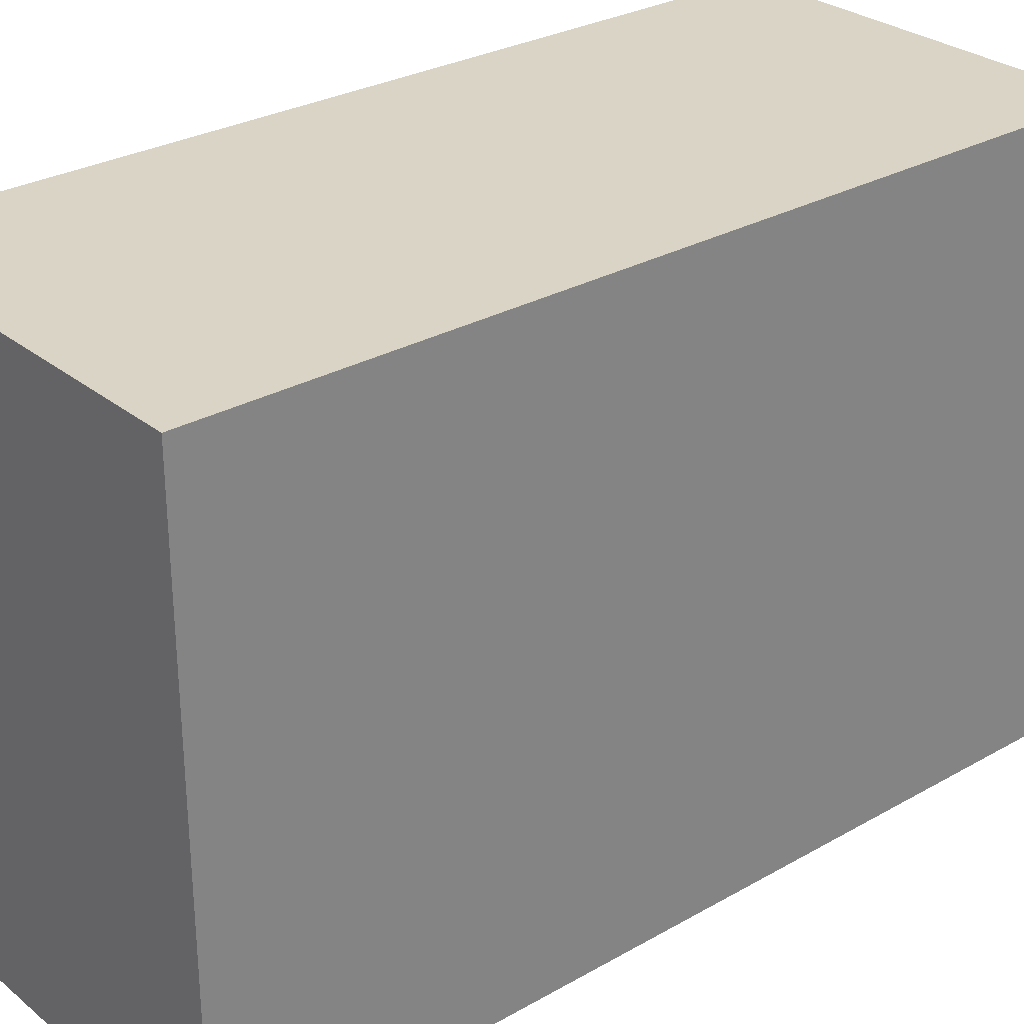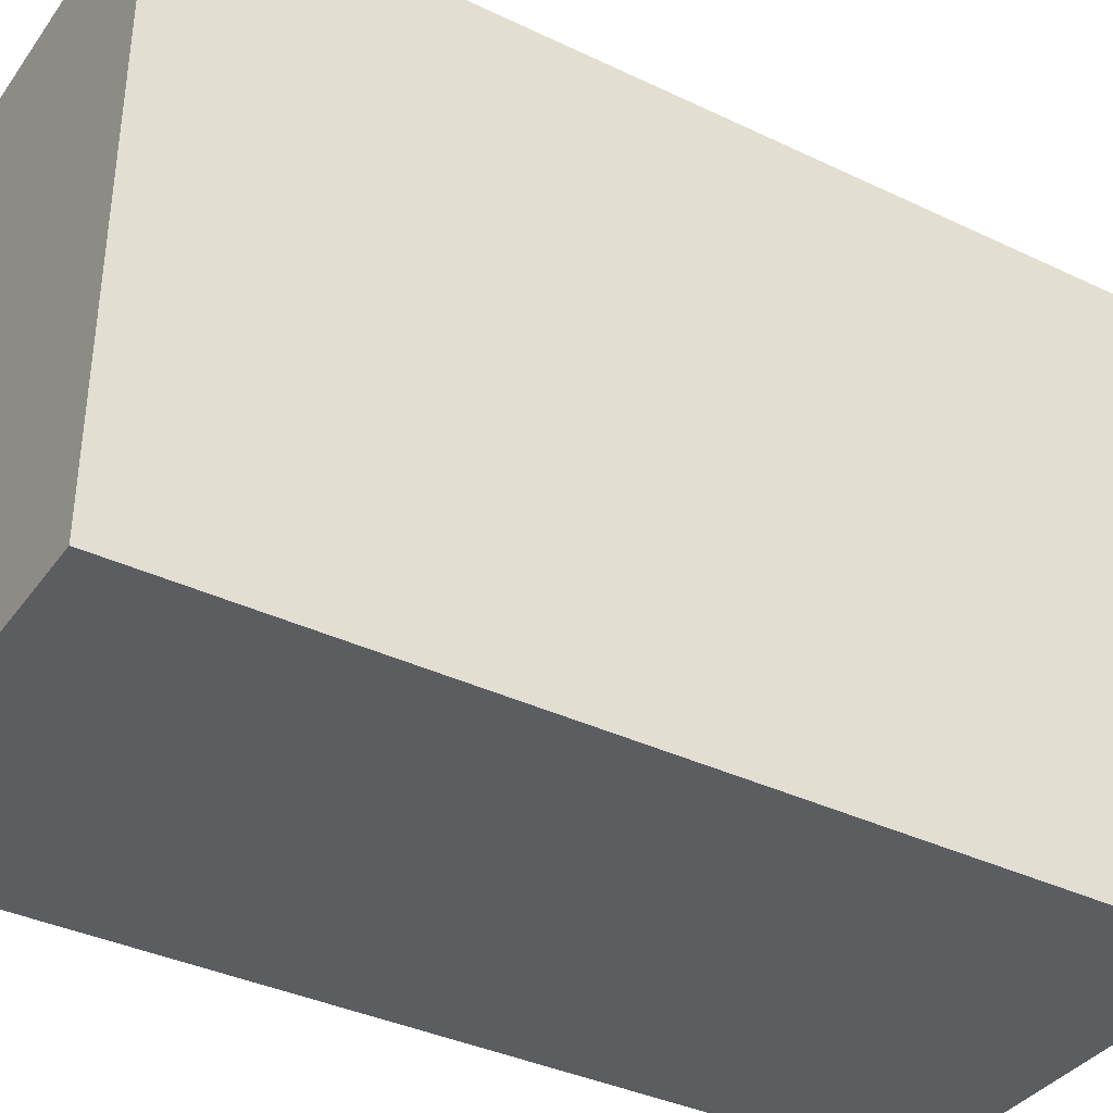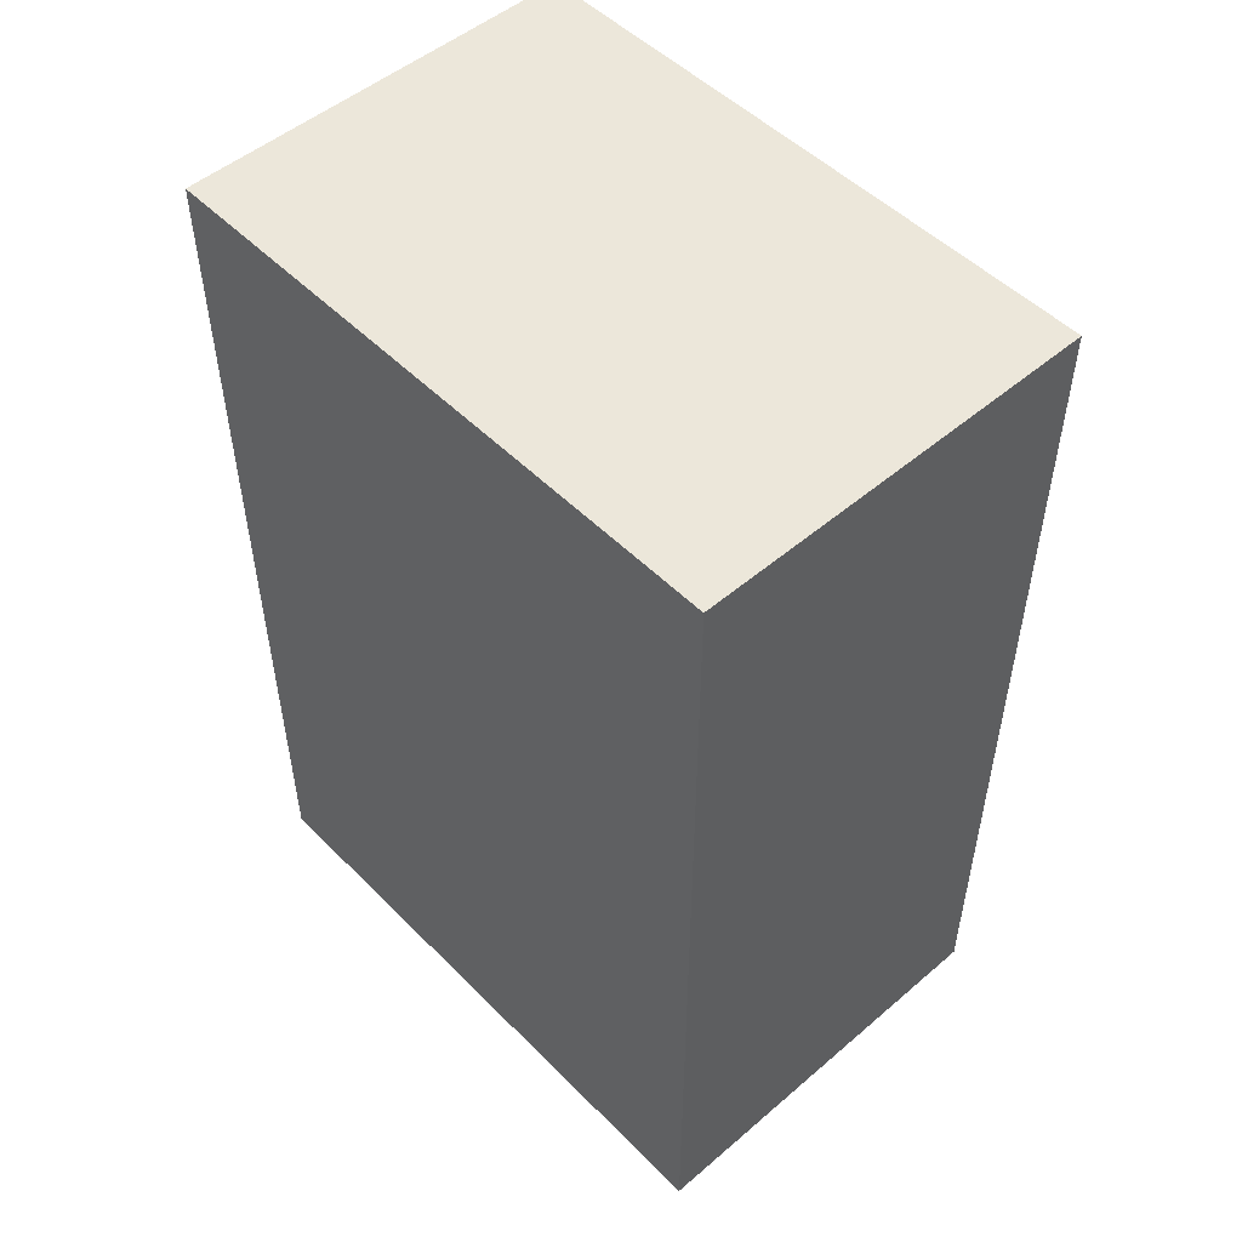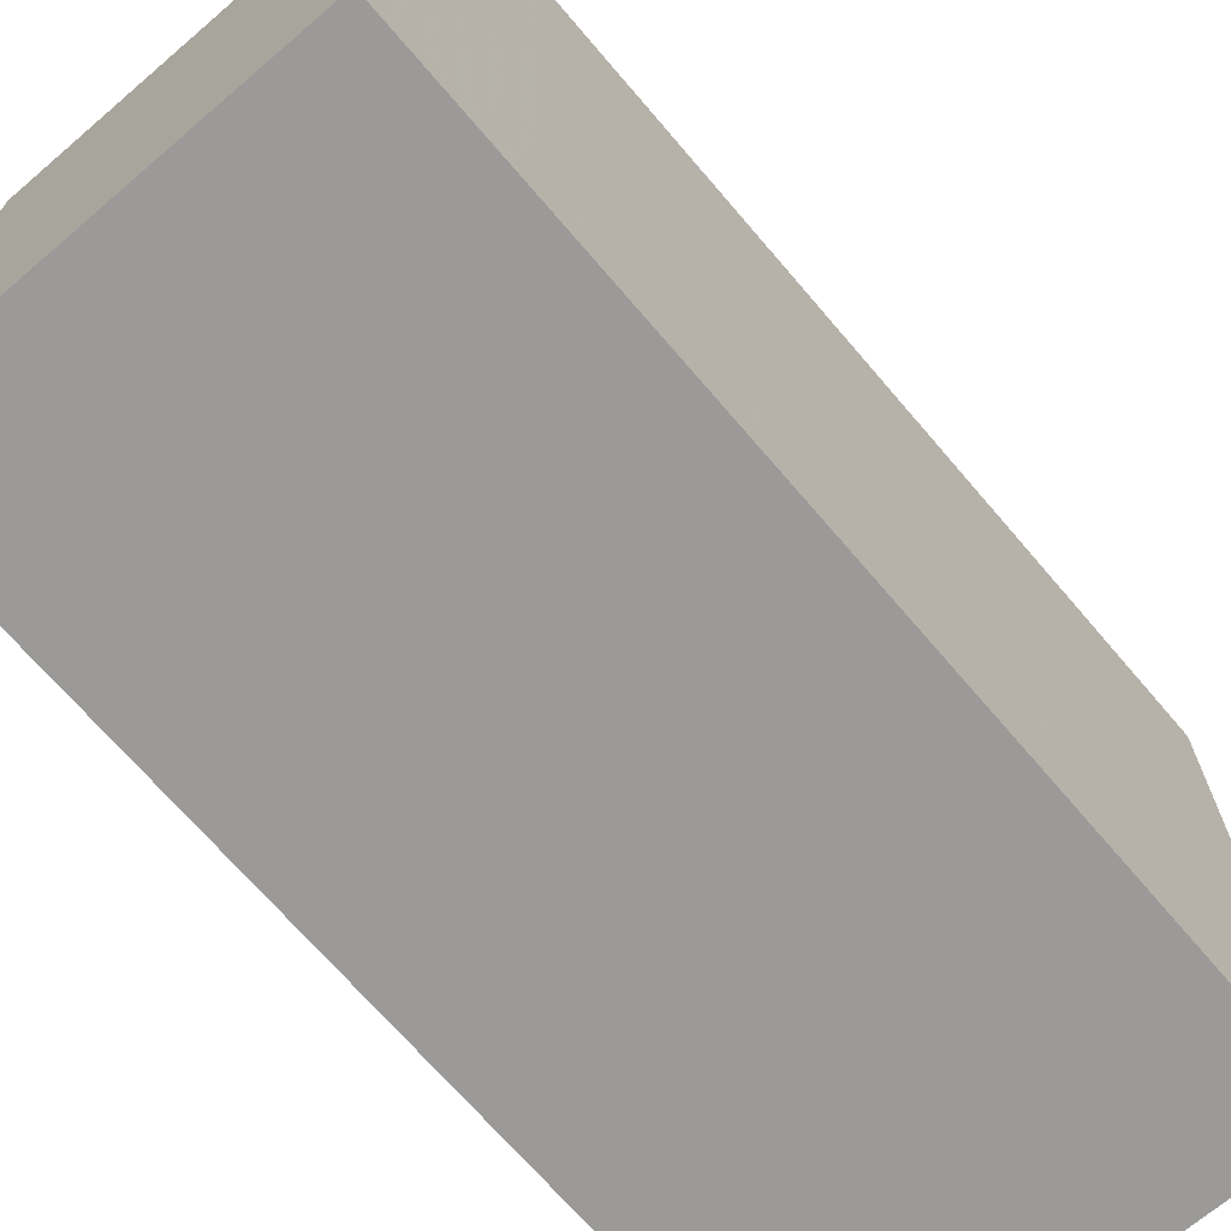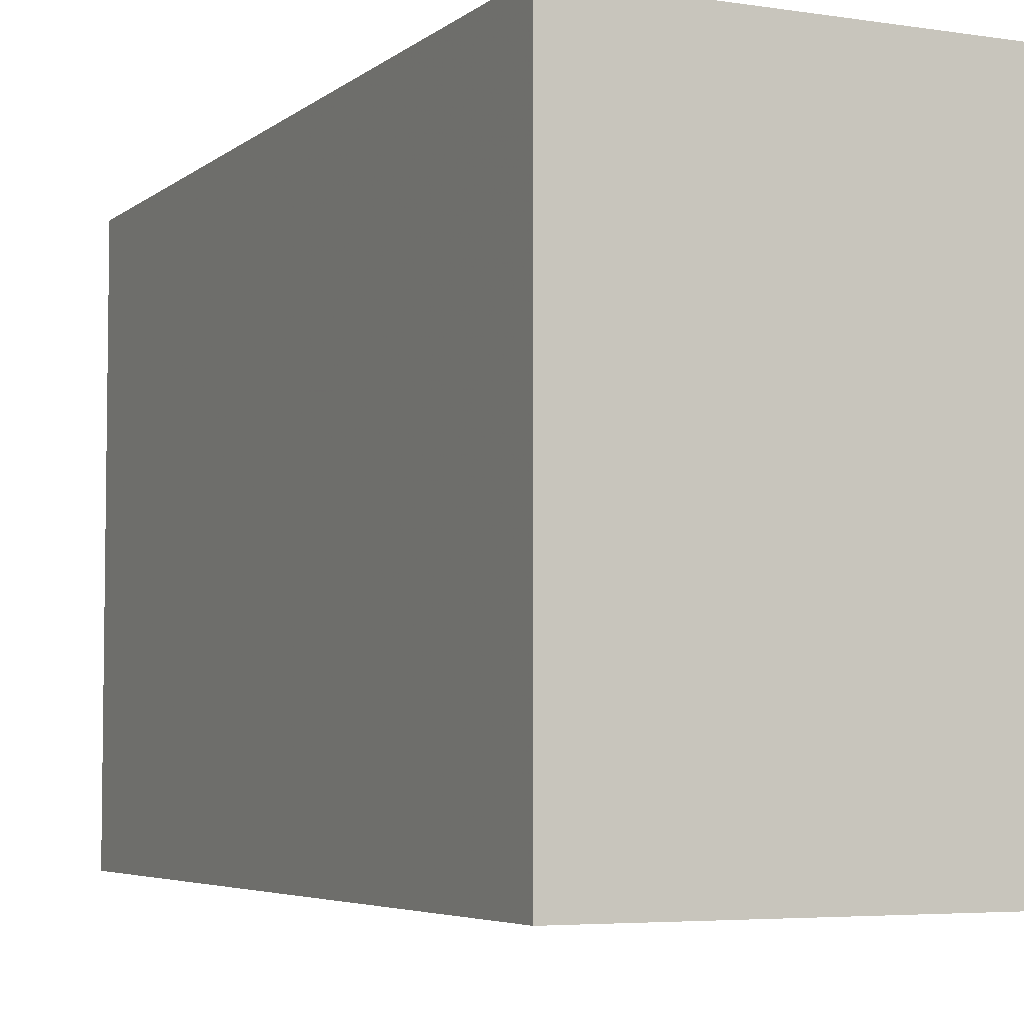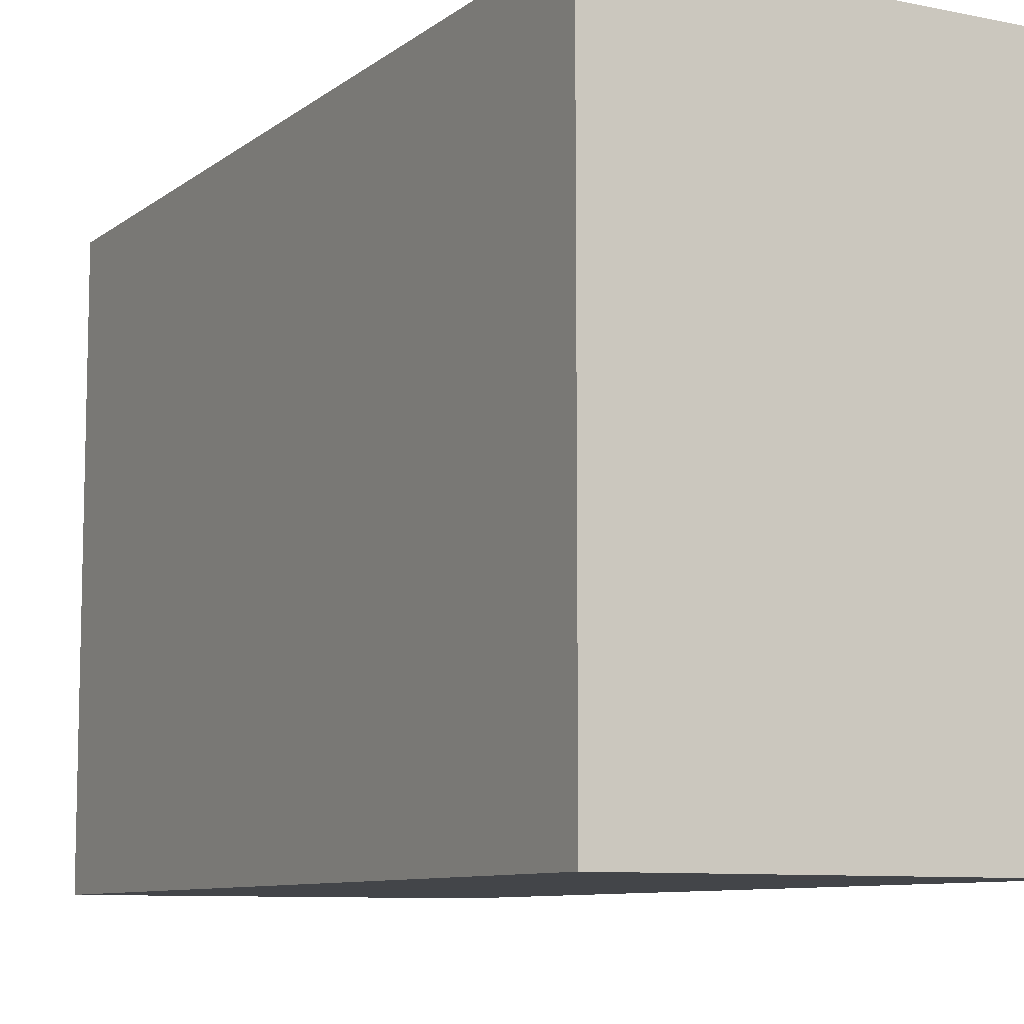
<metadata>
{"format":"obj","ext":"obj","renderer":"f3d","projection":"perspective","resolution":1024,"background":"white","views":[{"elev":28.9,"azim":-130.2,"up":"+Y"},{"elev":-37.2,"azim":-121.5,"up":"+Y"},{"elev":51.1,"azim":137.2,"up":"+Z"},{"elev":-69.5,"azim":40.5,"up":"+Y"},{"elev":-5.0,"azim":154.5,"up":"+Y"},{"elev":-8.9,"azim":151.3,"up":"+Y"}]}
</metadata>
<code>
v -0.01274 0.0112 0.1085
v -0.01274 0.0002514 0.1085
v -0.01274 0.0112 0.0921
v -0.02004 0.0112 0.0921
v -0.02004 0.0112 0.1085
v -0.02004 0.0002514 0.0921
v -0.01274 0.0002514 0.0921
v -0.02004 0.0002514 0.1085
f 1 2 3
f 1 3 4
f 5 2 1
f 5 1 4
f 6 4 3
f 6 5 4
f 7 6 3
f 7 3 2
f 7 2 6
f 8 6 2
f 8 2 5
f 8 5 6

</code>
